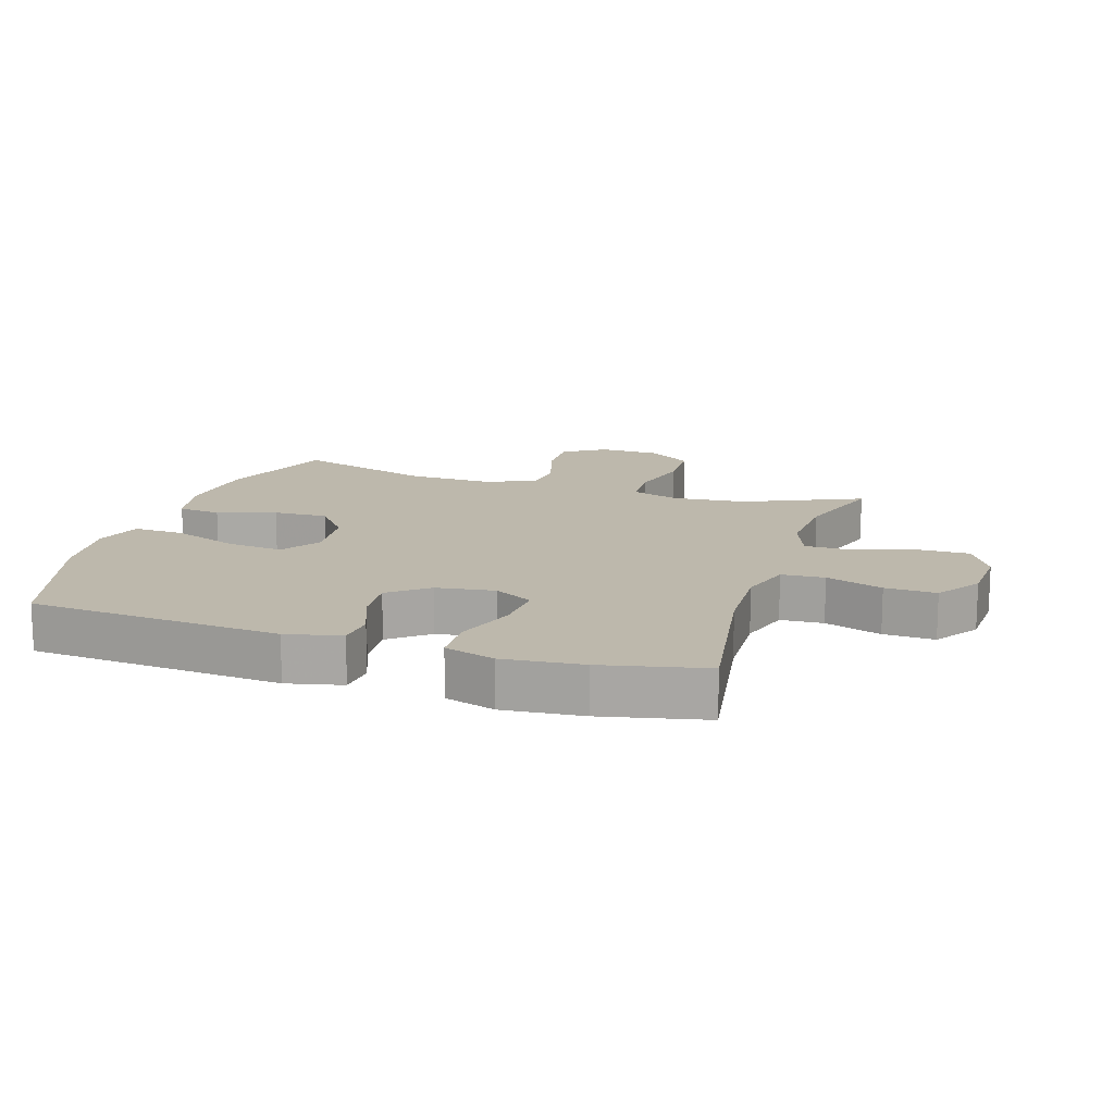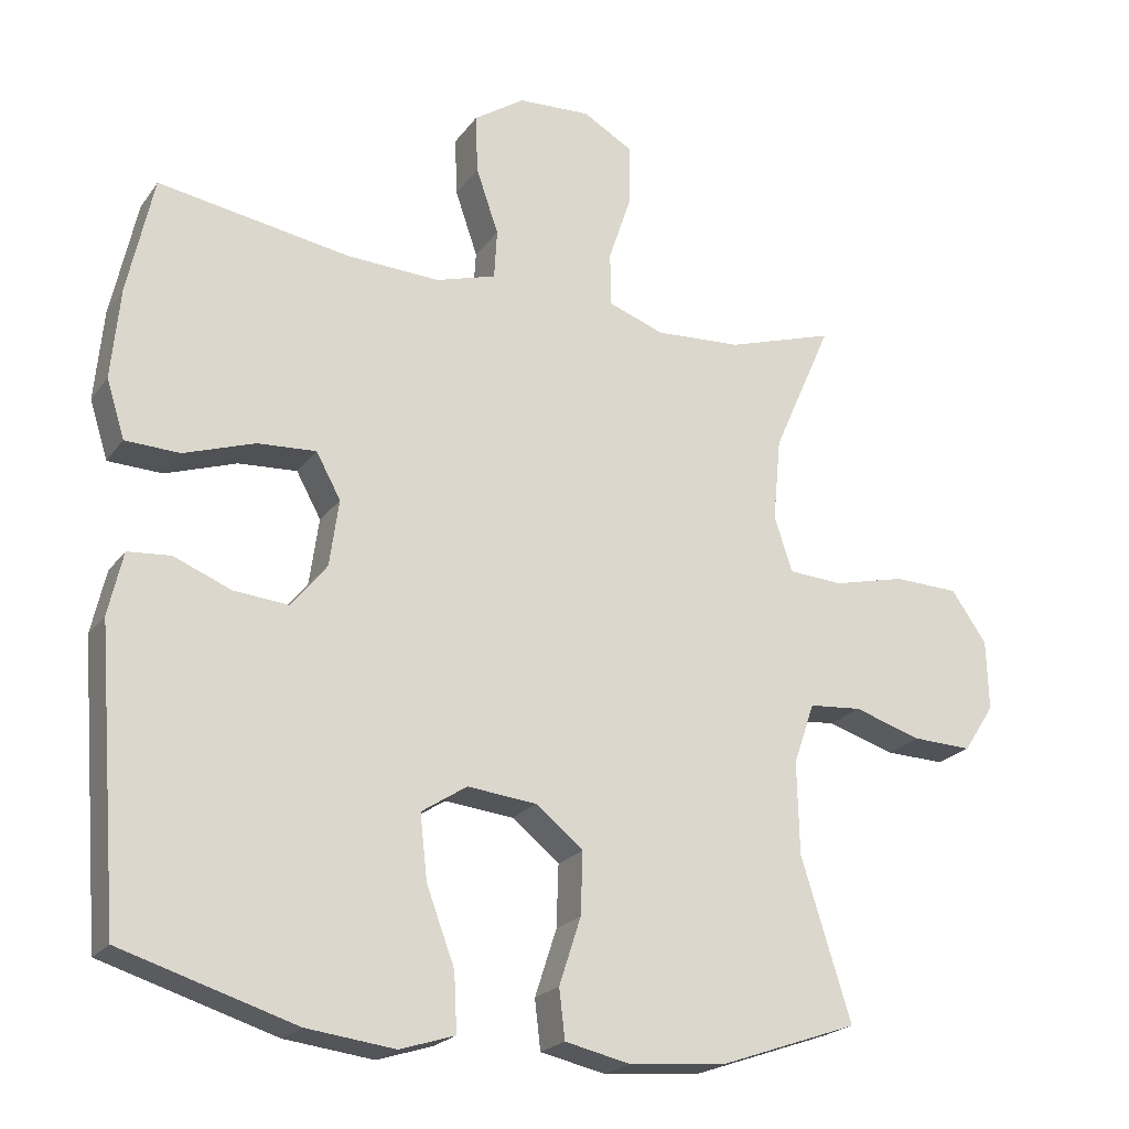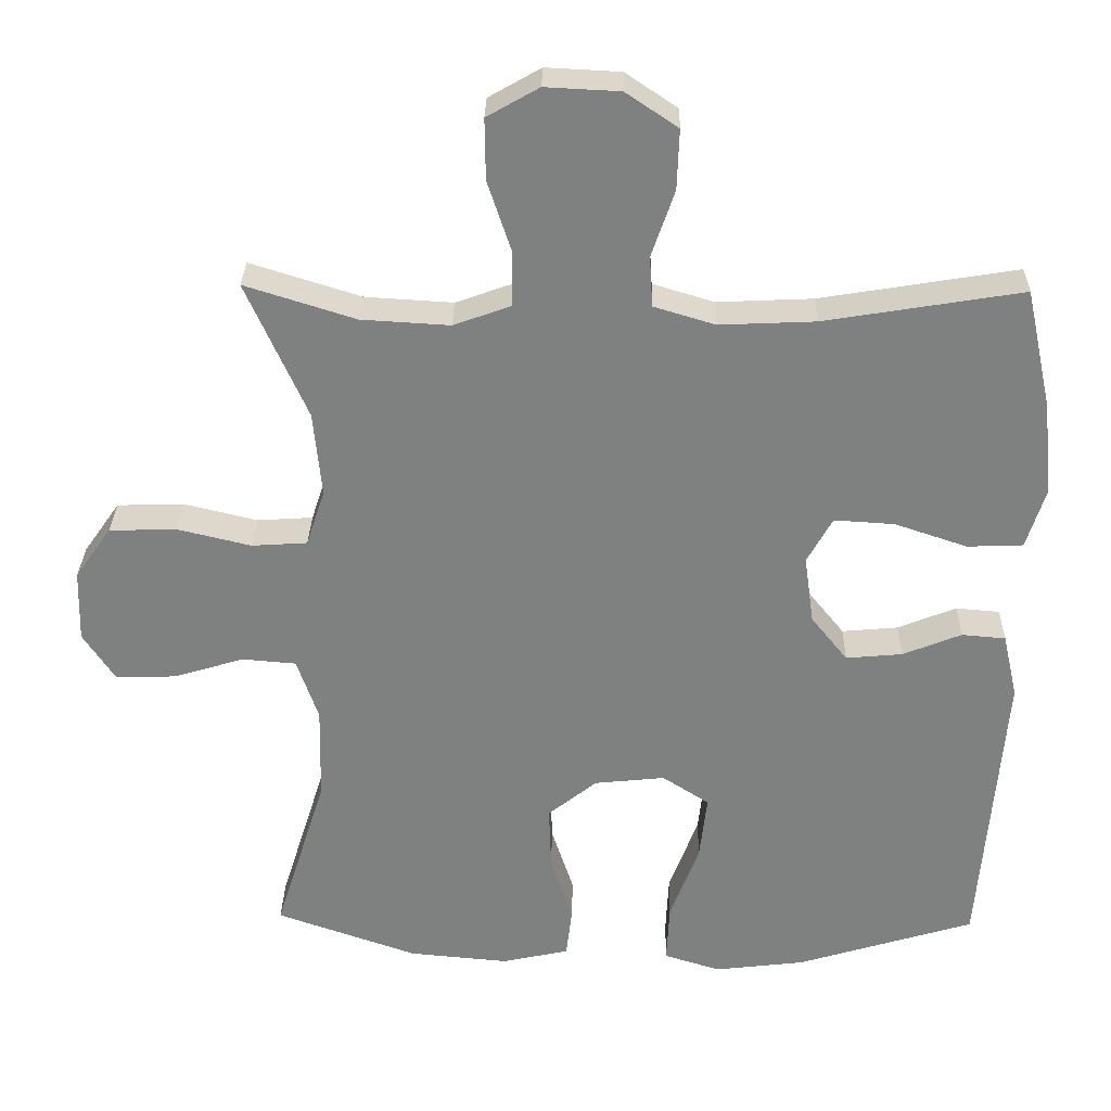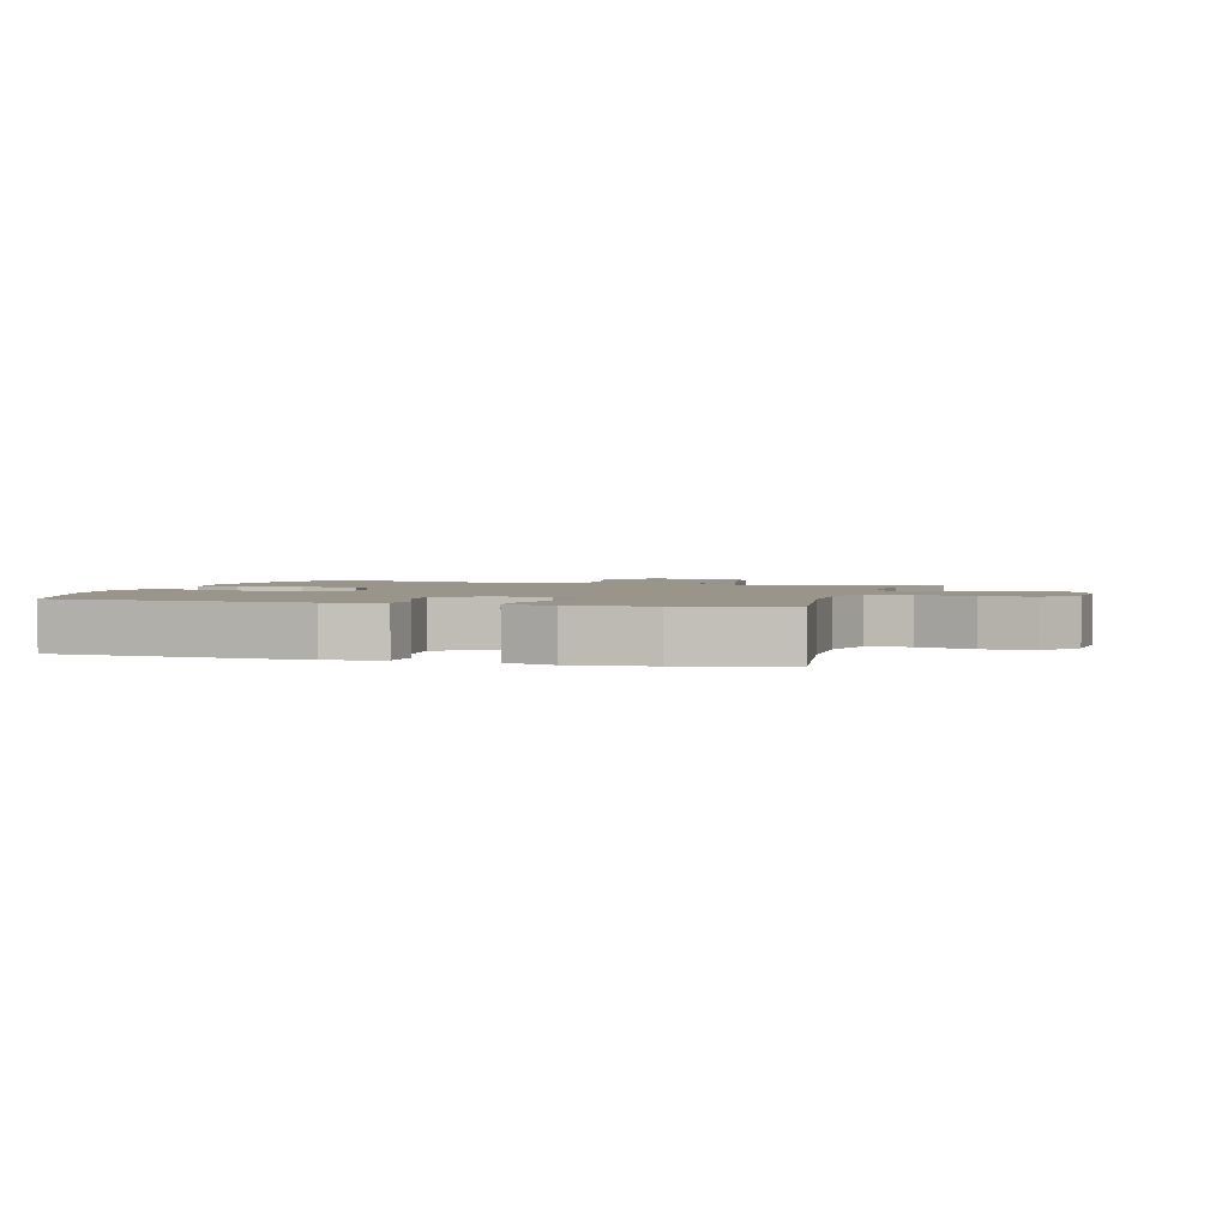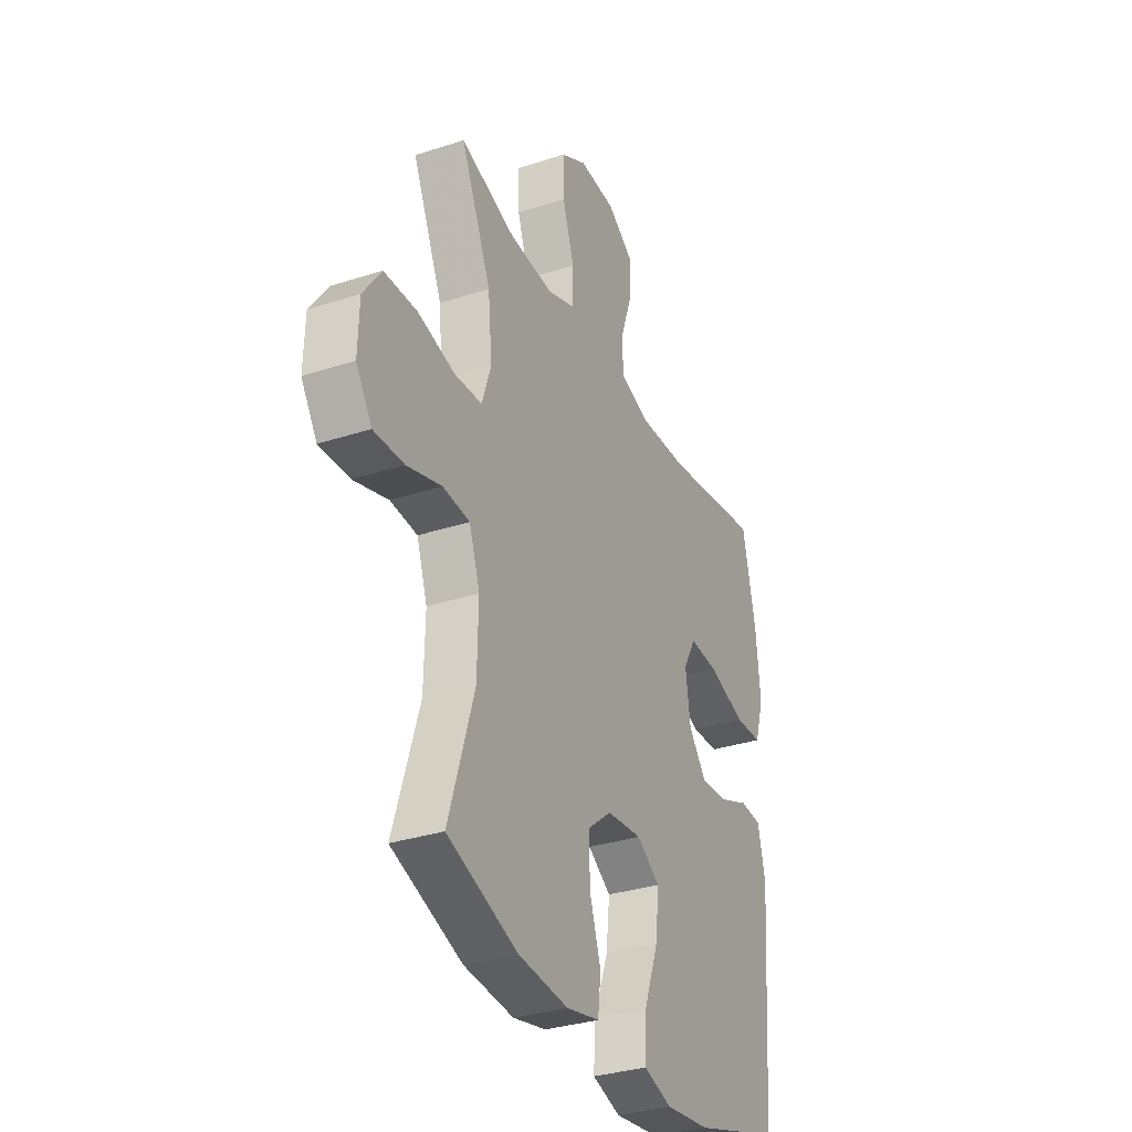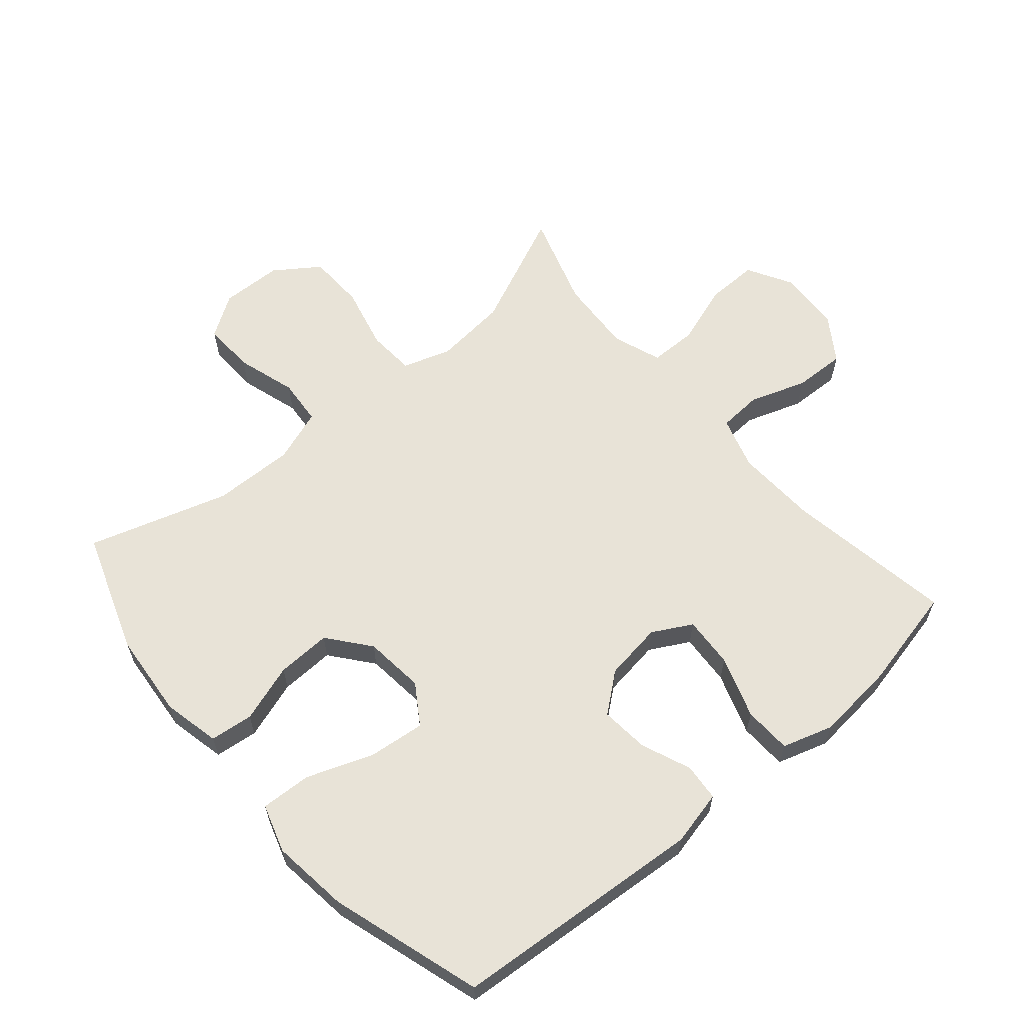
<metadata>
{"format":"obj","ext":"obj","renderer":"f3d","projection":"perspective","resolution":1024,"background":"white","views":[{"elev":14.7,"azim":-72.2,"up":"+Y"},{"elev":-21.7,"azim":-26.1,"up":"+Z"},{"elev":29.9,"azim":-178.8,"up":"+Z"},{"elev":2.2,"azim":-73.5,"up":"+Y"},{"elev":-32.7,"azim":114.3,"up":"+Z"},{"elev":61.8,"azim":-130.5,"up":"+Y"}]}
</metadata>
<code>
v -0.5 0.07 -0.5
v -0.531 0.07 -0.101
v -0.511 0.07 -0.014
v -0.452 0.07 -0.009
v -0.373 0.07 -0.041
v -0.297 0.07 -0.048
v -0.248 0.07 0.013
v -0.235 0.07 0.105
v -0.269 0.07 0.167
v -0.35 0.07 0.162
v -0.448 0.07 0.129
v -0.523 0.07 0.132
v -0.548 0.07 0.212
v -0.536 0.07 0.337
v -0.5 0.07 0.5
v -0.234 0.07 0.456
v -0.106 0.07 0.45
v -0.023 0.07 0.475
v -0.019 0.07 0.543
v -0.05 0.07 0.633
v -0.053 0.07 0.714
v 0.017 0.07 0.761
v 0.117 0.07 0.766
v 0.187 0.07 0.726
v 0.186 0.07 0.644
v 0.154 0.07 0.548
v 0.155 0.07 0.474
v 0.232 0.07 0.446
v 0.351 0.07 0.453
v 0.5 0.07 0.5
v 0.418 0.07 0.315
v 0.407 0.07 0.2
v 0.432 0.07 0.124
v 0.507 0.07 0.119
v 0.607 0.07 0.143
v 0.697 0.07 0.14
v 0.746 0.07 0.07
v 0.749 0.07 -0.027
v 0.706 0.07 -0.093
v 0.624 0.07 -0.09
v 0.53 0.07 -0.061
v 0.457 0.07 -0.067
v 0.428 0.07 -0.151
v 0.431 0.07 -0.279
v 0.5 0.07 -0.5
v 0.309 0.07 -0.567
v 0.174 0.07 -0.579
v 0.084 0.07 -0.559
v 0.076 0.07 -0.491
v 0.106 0.07 -0.399
v 0.109 0.07 -0.313
v 0.043 0.07 -0.26
v -0.052 0.07 -0.25
v -0.115 0.07 -0.291
v -0.105 0.07 -0.38
v -0.066 0.07 -0.485
v -0.062 0.07 -0.565
v -0.138 0.07 -0.589
v -0.26 0.07 -0.574
v -0.5 0 -0.5
v -0.531 0 -0.101
v -0.511 0 -0.014
v -0.452 0 -0.009
v -0.373 0 -0.041
v -0.297 0 -0.048
v -0.248 0 0.013
v -0.235 0 0.105
v -0.269 0 0.167
v -0.35 0 0.162
v -0.448 0 0.129
v -0.523 0 0.132
v -0.548 0 0.212
v -0.536 0 0.337
v -0.5 0 0.5
v -0.234 0 0.456
v -0.106 0 0.45
v -0.023 0 0.475
v -0.019 0 0.543
v -0.05 0 0.633
v -0.053 0 0.714
v 0.017 0 0.761
v 0.117 0 0.766
v 0.187 0 0.726
v 0.186 0 0.644
v 0.154 0 0.548
v 0.155 0 0.474
v 0.232 0 0.446
v 0.351 0 0.453
v 0.5 0 0.5
v 0.418 0 0.315
v 0.407 0 0.2
v 0.432 0 0.124
v 0.507 0 0.119
v 0.607 0 0.143
v 0.697 0 0.14
v 0.746 0 0.07
v 0.749 0 -0.027
v 0.706 0 -0.093
v 0.624 0 -0.09
v 0.53 0 -0.061
v 0.457 0 -0.067
v 0.428 0 -0.151
v 0.431 0 -0.279
v 0.5 0 -0.5
v 0.309 0 -0.567
v 0.174 0 -0.579
v 0.084 0 -0.559
v 0.076 0 -0.491
v 0.106 0 -0.399
v 0.109 0 -0.313
v 0.043 0 -0.26
v -0.052 0 -0.25
v -0.115 0 -0.291
v -0.105 0 -0.38
v -0.066 0 -0.485
v -0.062 0 -0.565
v -0.138 0 -0.589
v -0.26 0 -0.574
f 3 4 5
f 2 3 5
f 1 2 5
f 59 1 5
f 58 59 5
f 57 58 5
f 56 57 5
f 55 56 5
f 54 55 5 6
f 53 54 6 7
f 52 53 7 8
f 51 52 8 9
f 48 49 50
f 47 48 50
f 46 47 50
f 45 46 50
f 44 45 50
f 43 44 50 51
f 42 43 51 9
f 39 40 41
f 38 39 41
f 37 38 41
f 36 37 41
f 35 36 41
f 34 35 41
f 41 42 9
f 34 41 9
f 33 34 9
f 29 30 31
f 28 29 31 32
f 32 33 9
f 28 32 9
f 27 28 9
f 24 25 26
f 23 24 26
f 22 23 26
f 21 22 26
f 20 21 26
f 19 20 26
f 18 19 26 27
f 14 15 16
f 13 14 16
f 12 13 16
f 11 12 16
f 10 11 16
f 10 16 17
f 17 18 27
f 10 17 27
f 9 10 27
f 64 63 62
f 64 62 61
f 64 61 60
f 64 60 118
f 64 118 117
f 64 117 116
f 64 116 115
f 64 115 114
f 65 64 114 113
f 66 65 113 112
f 67 66 112 111
f 68 67 111 110
f 109 108 107
f 109 107 106
f 109 106 105
f 109 105 104
f 109 104 103
f 110 109 103 102
f 68 110 102 101
f 100 99 98
f 100 98 97
f 100 97 96
f 100 96 95
f 100 95 94
f 100 94 93
f 68 101 100
f 68 100 93
f 68 93 92
f 90 89 88
f 91 90 88 87
f 68 92 91
f 68 91 87
f 68 87 86
f 85 84 83
f 85 83 82
f 85 82 81
f 85 81 80
f 85 80 79
f 85 79 78
f 86 85 78 77
f 75 74 73
f 75 73 72
f 75 72 71
f 75 71 70
f 75 70 69
f 76 75 69
f 86 77 76
f 86 76 69
f 86 69 68
f 1 60 61 2
f 2 61 62 3
f 3 62 63 4
f 4 63 64 5
f 5 64 65 6
f 6 65 66 7
f 7 66 67 8
f 8 67 68 9
f 9 68 69 10
f 10 69 70 11
f 11 70 71 12
f 12 71 72 13
f 13 72 73 14
f 14 73 74 15
f 15 74 75 16
f 16 75 76 17
f 17 76 77 18
f 18 77 78 19
f 19 78 79 20
f 20 79 80 21
f 21 80 81 22
f 22 81 82 23
f 23 82 83 24
f 24 83 84 25
f 25 84 85 26
f 26 85 86 27
f 27 86 87 28
f 28 87 88 29
f 29 88 89 30
f 30 89 90 31
f 31 90 91 32
f 32 91 92 33
f 33 92 93 34
f 34 93 94 35
f 35 94 95 36
f 36 95 96 37
f 37 96 97 38
f 38 97 98 39
f 39 98 99 40
f 40 99 100 41
f 41 100 101 42
f 42 101 102 43
f 43 102 103 44
f 44 103 104 45
f 45 104 105 46
f 46 105 106 47
f 47 106 107 48
f 48 107 108 49
f 49 108 109 50
f 50 109 110 51
f 51 110 111 52
f 52 111 112 53
f 53 112 113 54
f 54 113 114 55
f 55 114 115 56
f 56 115 116 57
f 57 116 117 58
f 58 117 118 59
f 59 118 60 1

</code>
